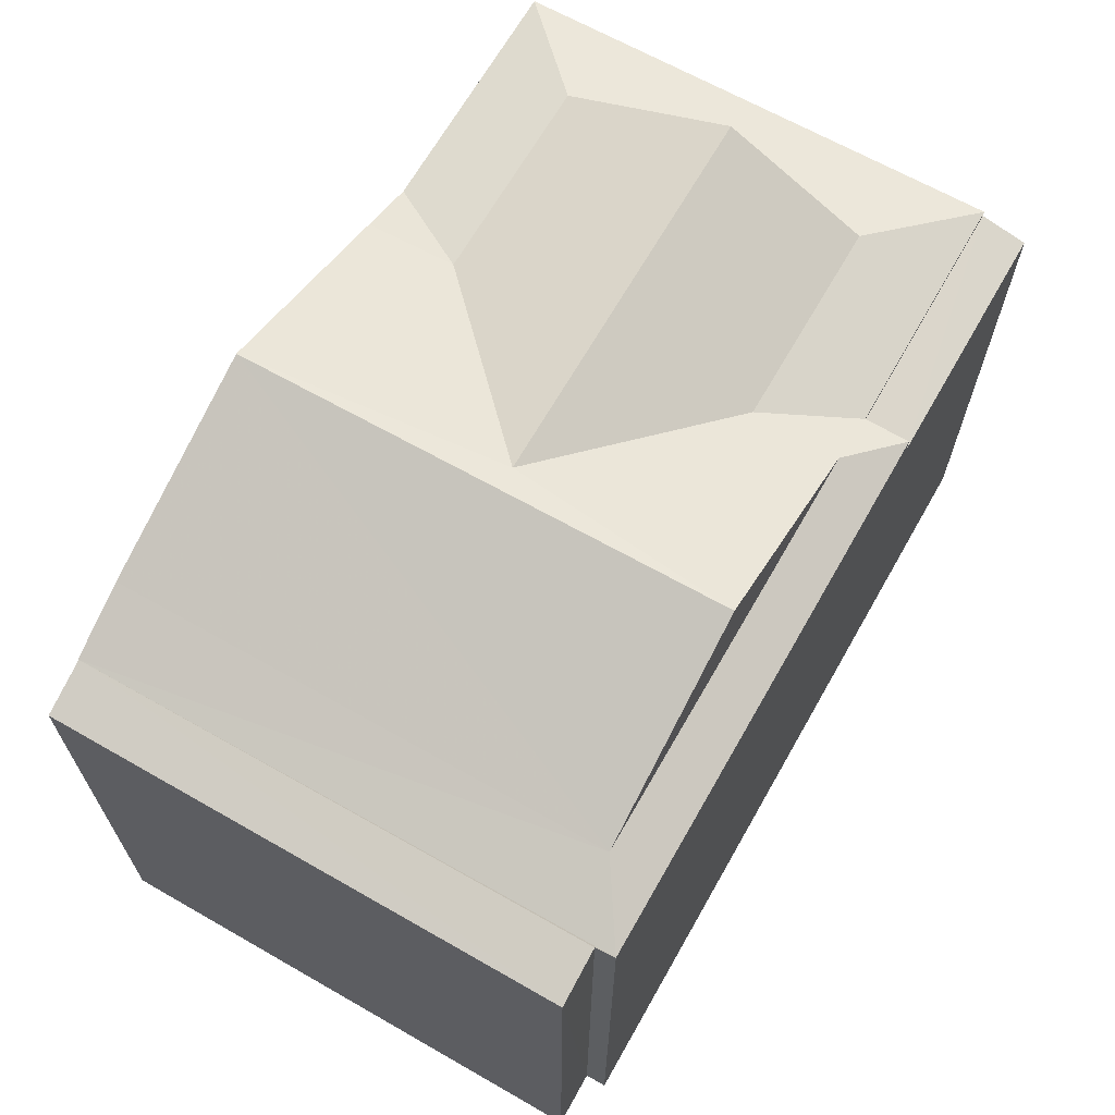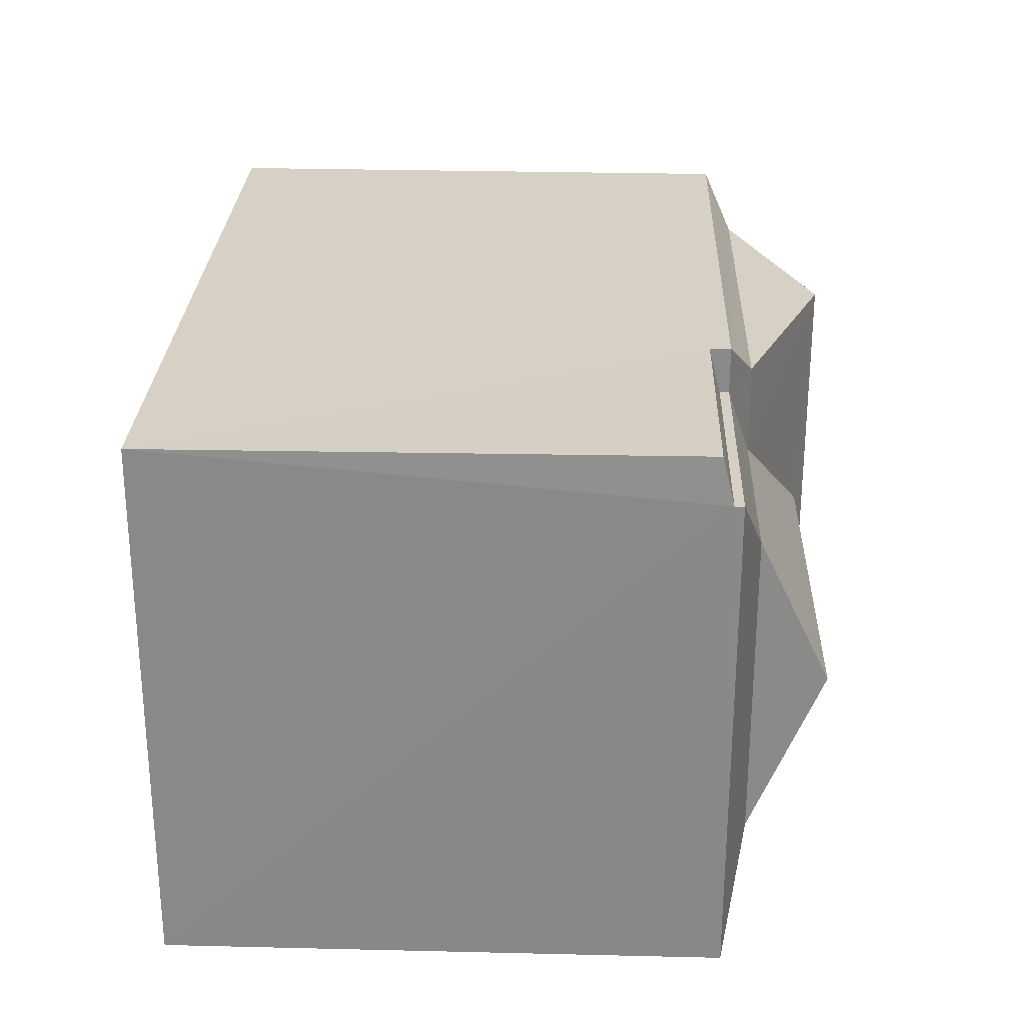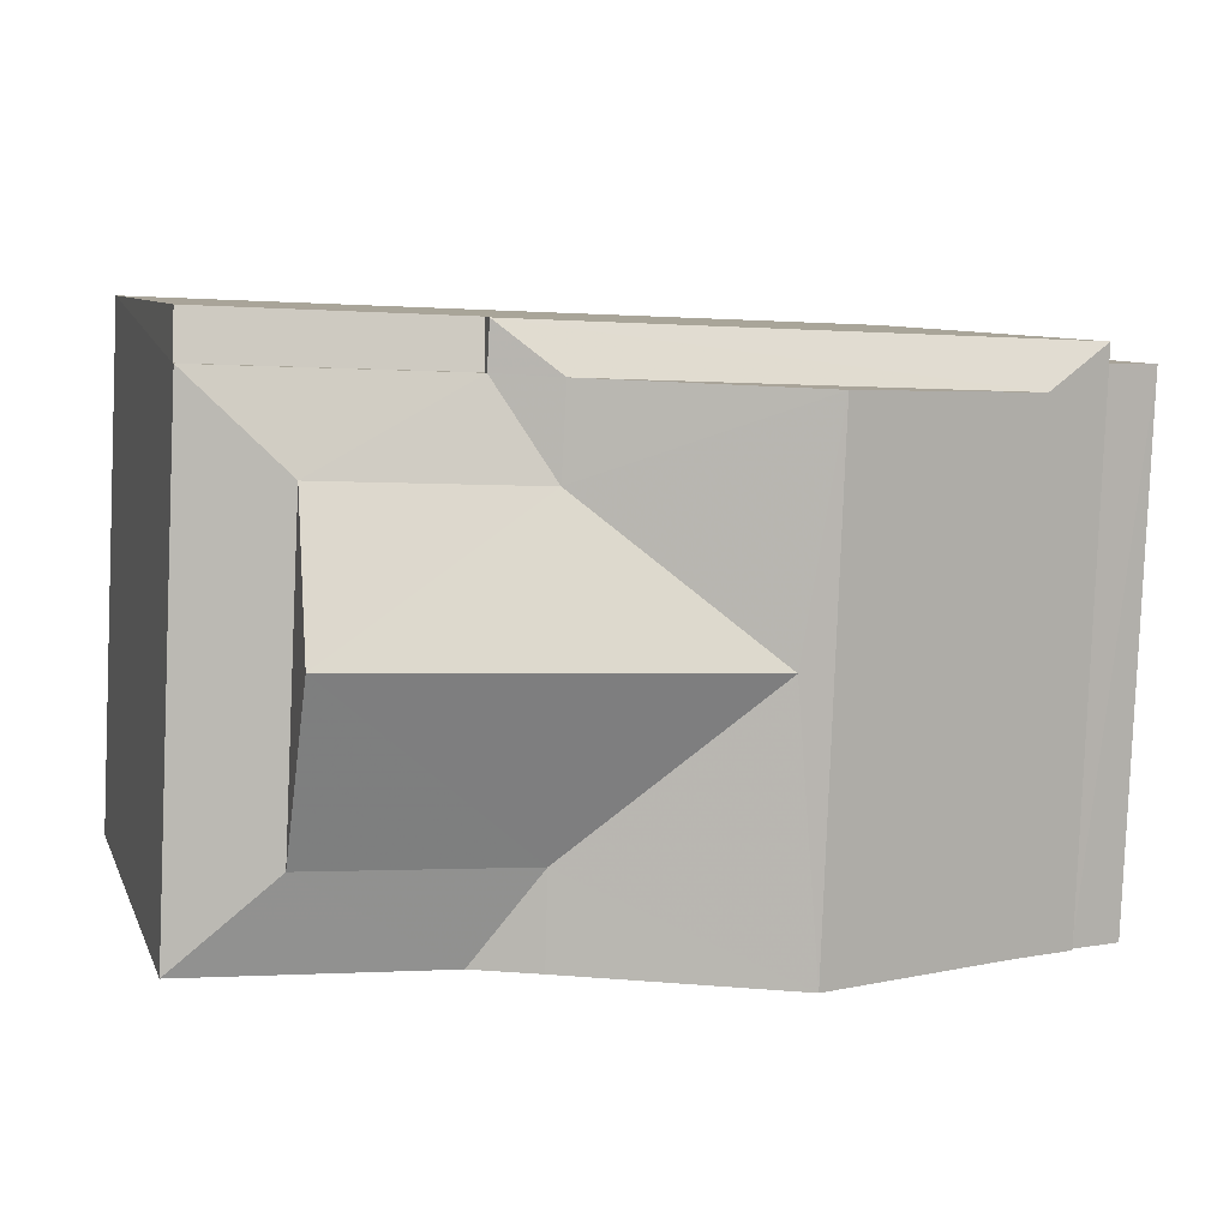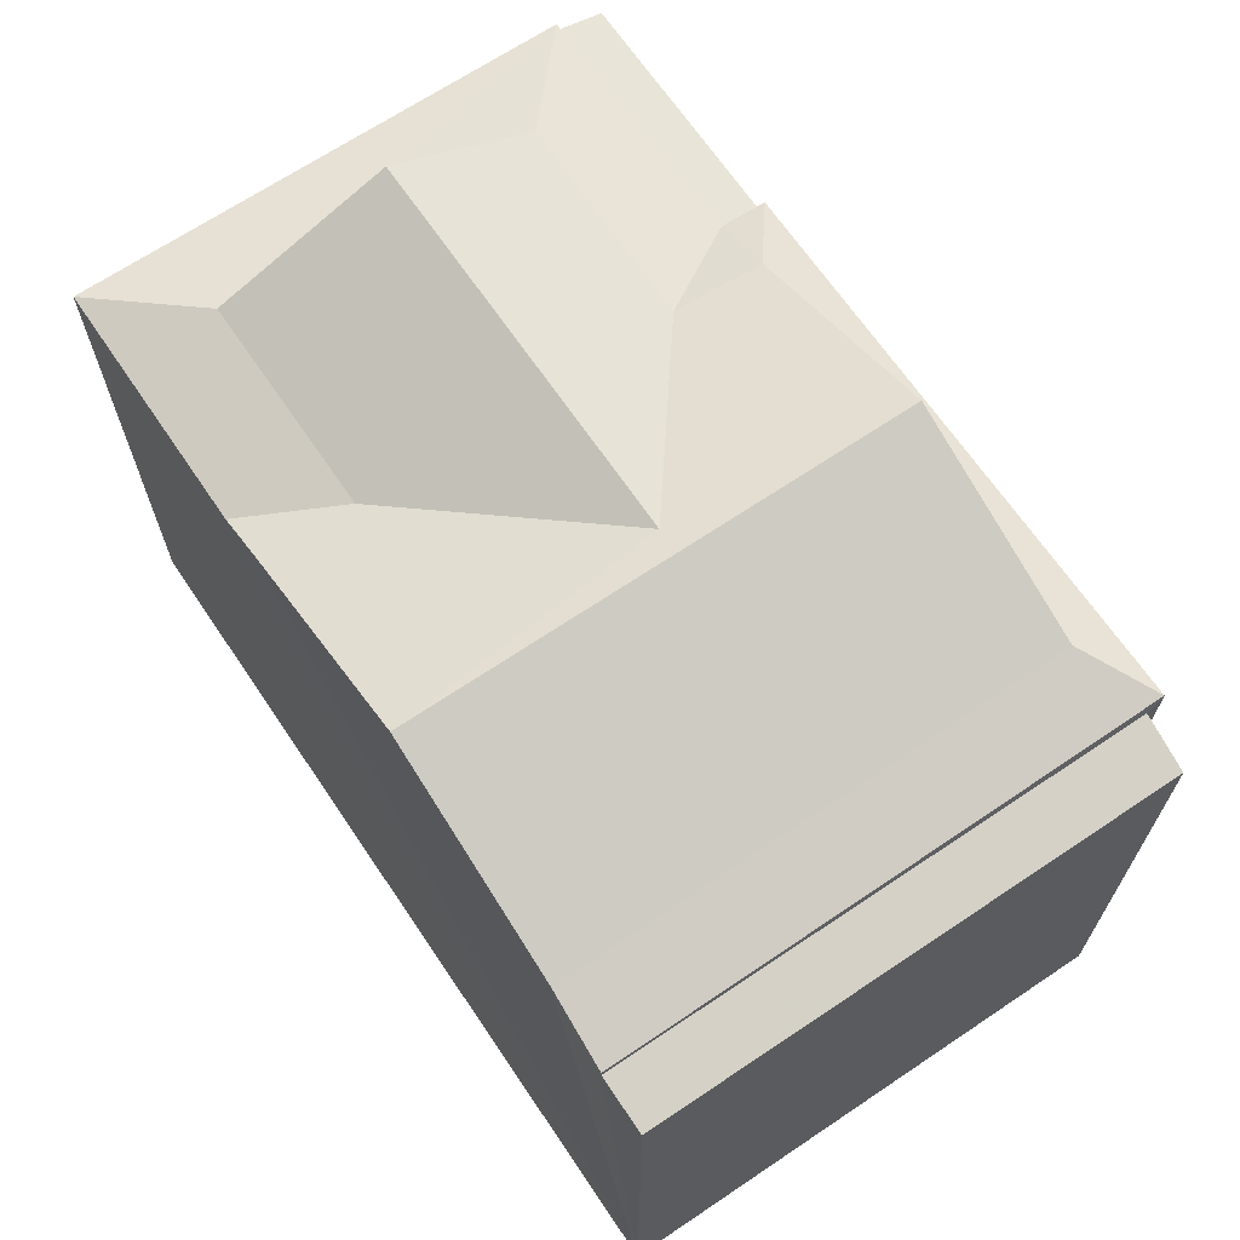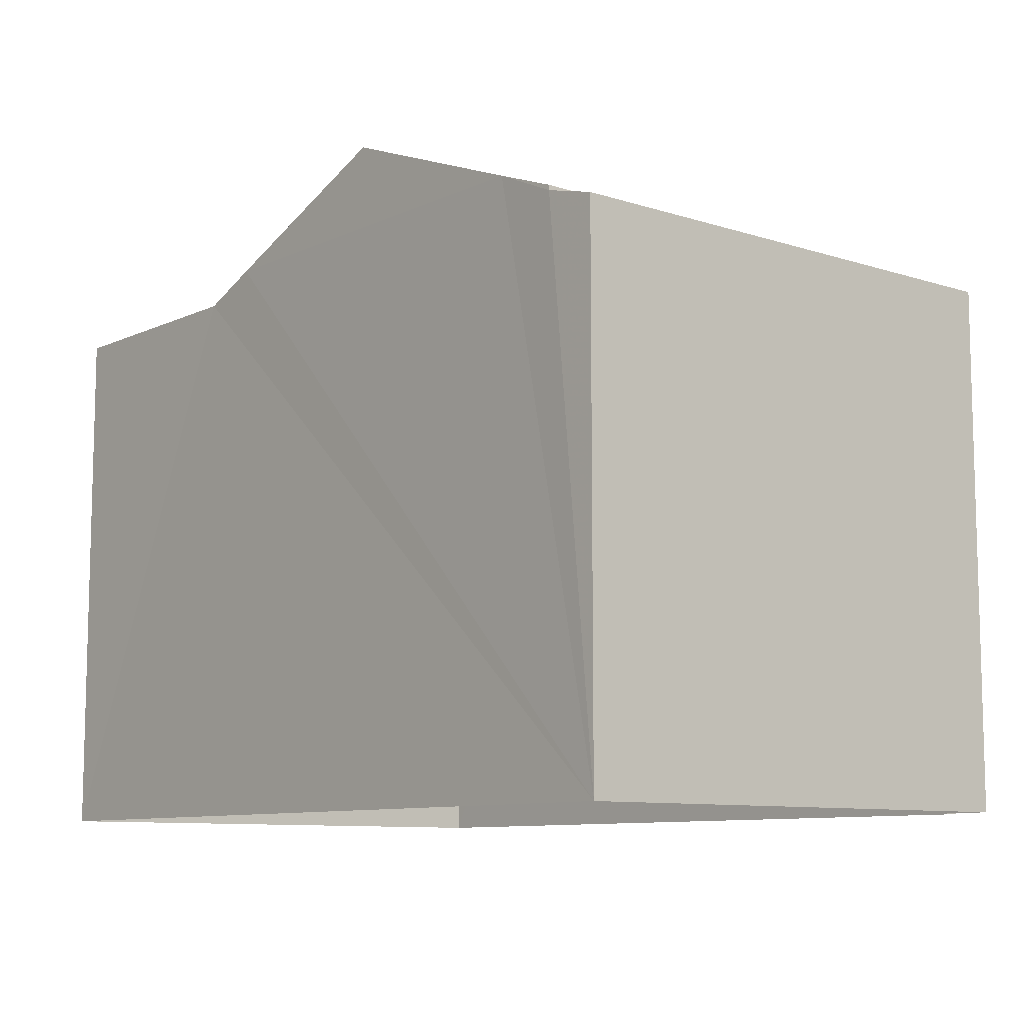
<metadata>
{"format":"obj","ext":"obj","renderer":"f3d","projection":"perspective","resolution":1024,"background":"white","views":[{"elev":66.6,"azim":117.2,"up":"+Z"},{"elev":29.0,"azim":-88.0,"up":"+Y"},{"elev":7.8,"azim":-15.6,"up":"+Y"},{"elev":66.9,"azim":53.4,"up":"+Z"},{"elev":-9.4,"azim":47.7,"up":"+Z"}]}
</metadata>
<code>
v -3.729e+05 -1.047e+05 26.29
v -3.729e+05 -1.047e+05 26.29
v -3.729e+05 -1.047e+05 26.29
v -3.729e+05 -1.047e+05 26.29
v -3.729e+05 -1.047e+05 26.29
v -3.729e+05 -1.047e+05 26.29
v -3.729e+05 -1.047e+05 33.32
v -3.729e+05 -1.047e+05 33.32
v -3.729e+05 -1.047e+05 34.19
v -3.729e+05 -1.047e+05 34.19
v -3.729e+05 -1.047e+05 34.34
v -3.729e+05 -1.047e+05 33.32
v -3.729e+05 -1.047e+05 34.34
v -3.729e+05 -1.047e+05 33.32
v -3.729e+05 -1.047e+05 33.32
v -3.729e+05 -1.047e+05 32.76
v -3.729e+05 -1.047e+05 32.94
v -3.729e+05 -1.047e+05 32.76
v -3.729e+05 -1.047e+05 32.94
v -3.729e+05 -1.047e+05 33.32
v -3.729e+05 -1.047e+05 33.32
v -3.729e+05 -1.047e+05 32.89
v -3.729e+05 -1.047e+05 32.89
v -3.729e+05 -1.047e+05 32.75
v -3.729e+05 -1.047e+05 32.75
v -3.729e+05 -1.047e+05 33.01
v -3.729e+05 -1.047e+05 33.01
v -3.729e+05 -1.047e+05 33.32
v -3.729e+05 -1.047e+05 33.01
v -3.729e+05 -1.047e+05 33.01
v -3.729e+05 -1.047e+05 33.01
v -3.729e+05 -1.047e+05 33.01
v -3.729e+05 -1.047e+05 33.01
f 1 2 3
f 2 4 3
f 3 5 6
f 3 4 5
f 7 8 9
f 10 7 9
f 7 11 12
f 11 10 13
f 14 13 15
f 13 10 15
f 7 10 11
f 16 17 18
f 16 19 17
f 13 20 21
f 11 13 21
f 22 23 24
f 25 22 24
f 8 26 27
f 8 7 26
f 9 28 15
f 10 9 15
f 26 12 29
f 26 7 12
f 15 30 14
f 28 31 30
f 15 28 30
f 28 27 31
f 28 8 27
f 21 32 33
f 21 20 32
f 29 12 21
f 33 29 21
f 29 33 24
f 33 6 24
f 24 5 25
f 24 6 5
f 12 11 21
f 3 19 16
f 1 3 16
f 13 14 20
f 18 17 2
f 30 31 4
f 17 32 20
f 2 30 4
f 2 14 30
f 20 14 2
f 20 2 17
f 3 6 19
f 6 33 19
f 19 32 17
f 19 33 32
f 22 4 31
f 31 27 22
f 22 5 4
f 25 5 22
f 23 26 29
f 24 23 29
f 18 2 1
f 16 18 1
f 22 27 26
f 23 22 26
f 9 8 28

</code>
